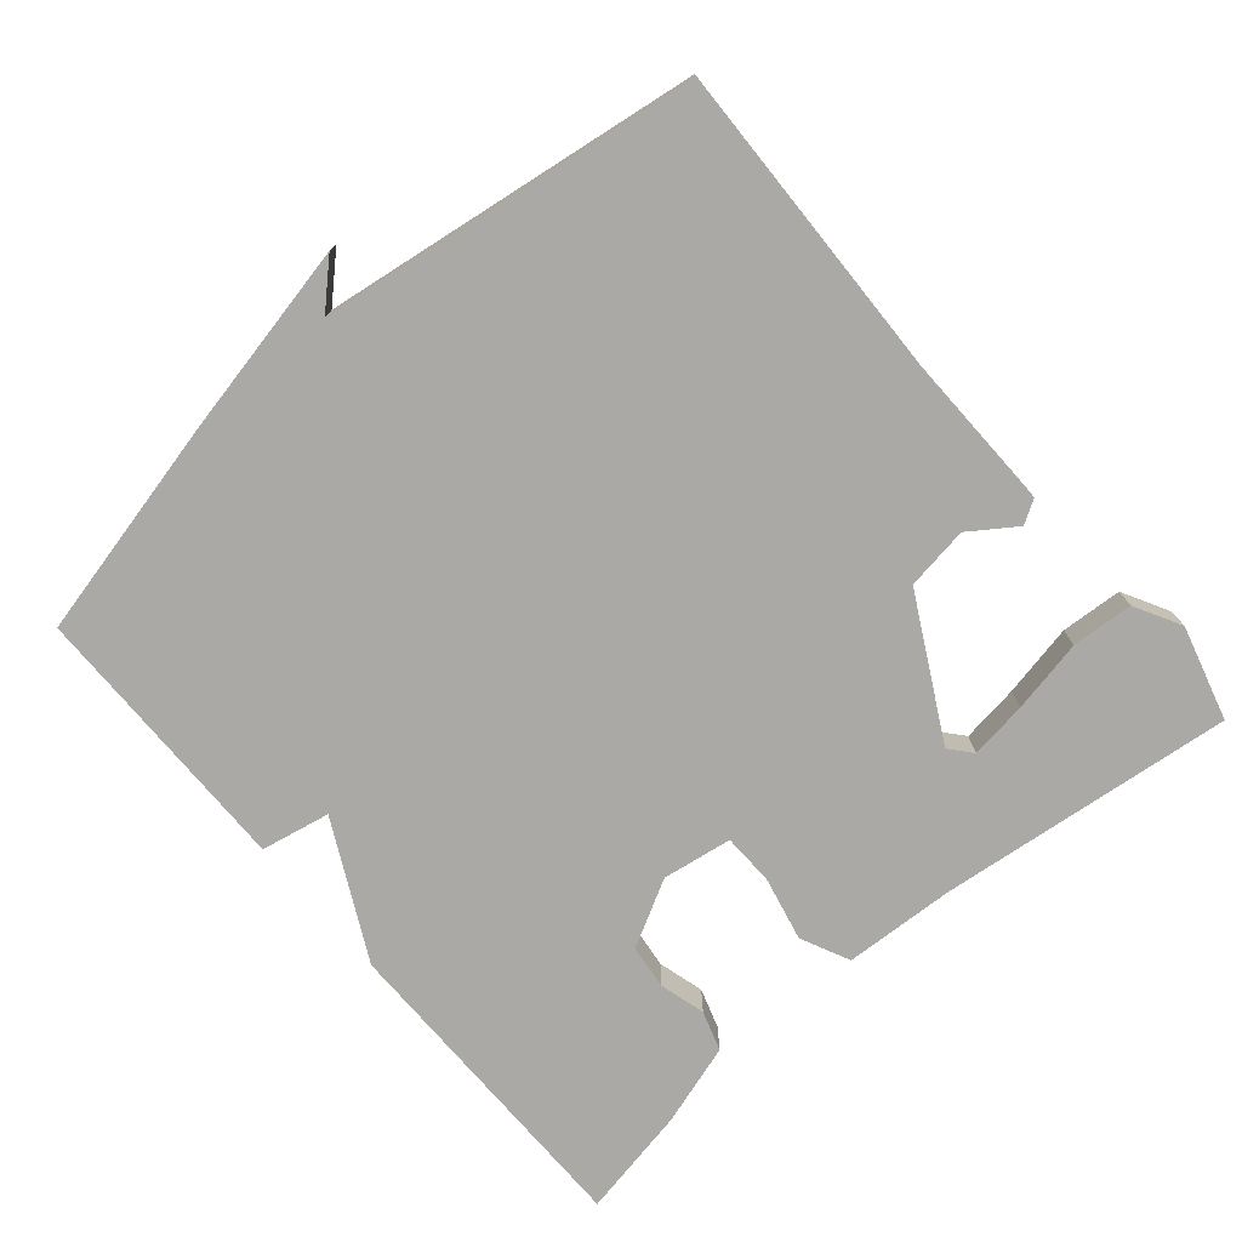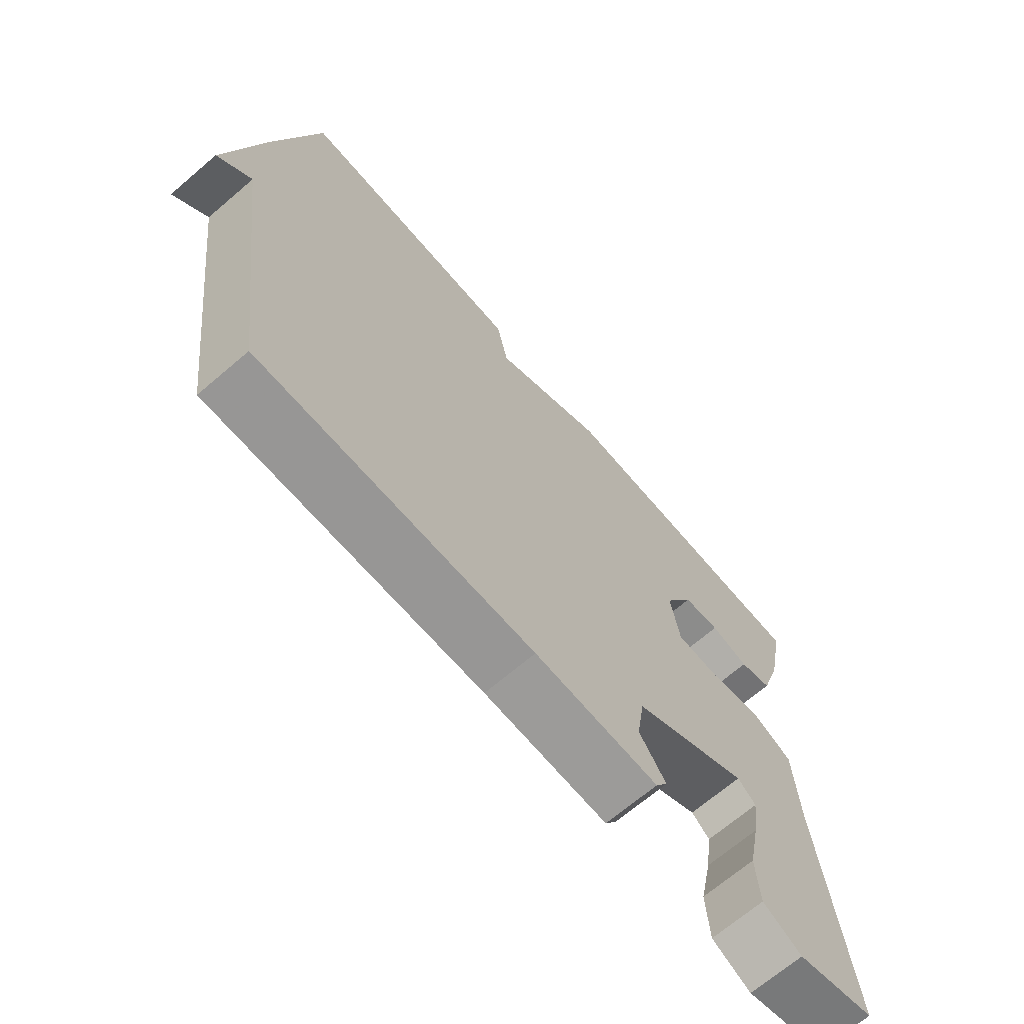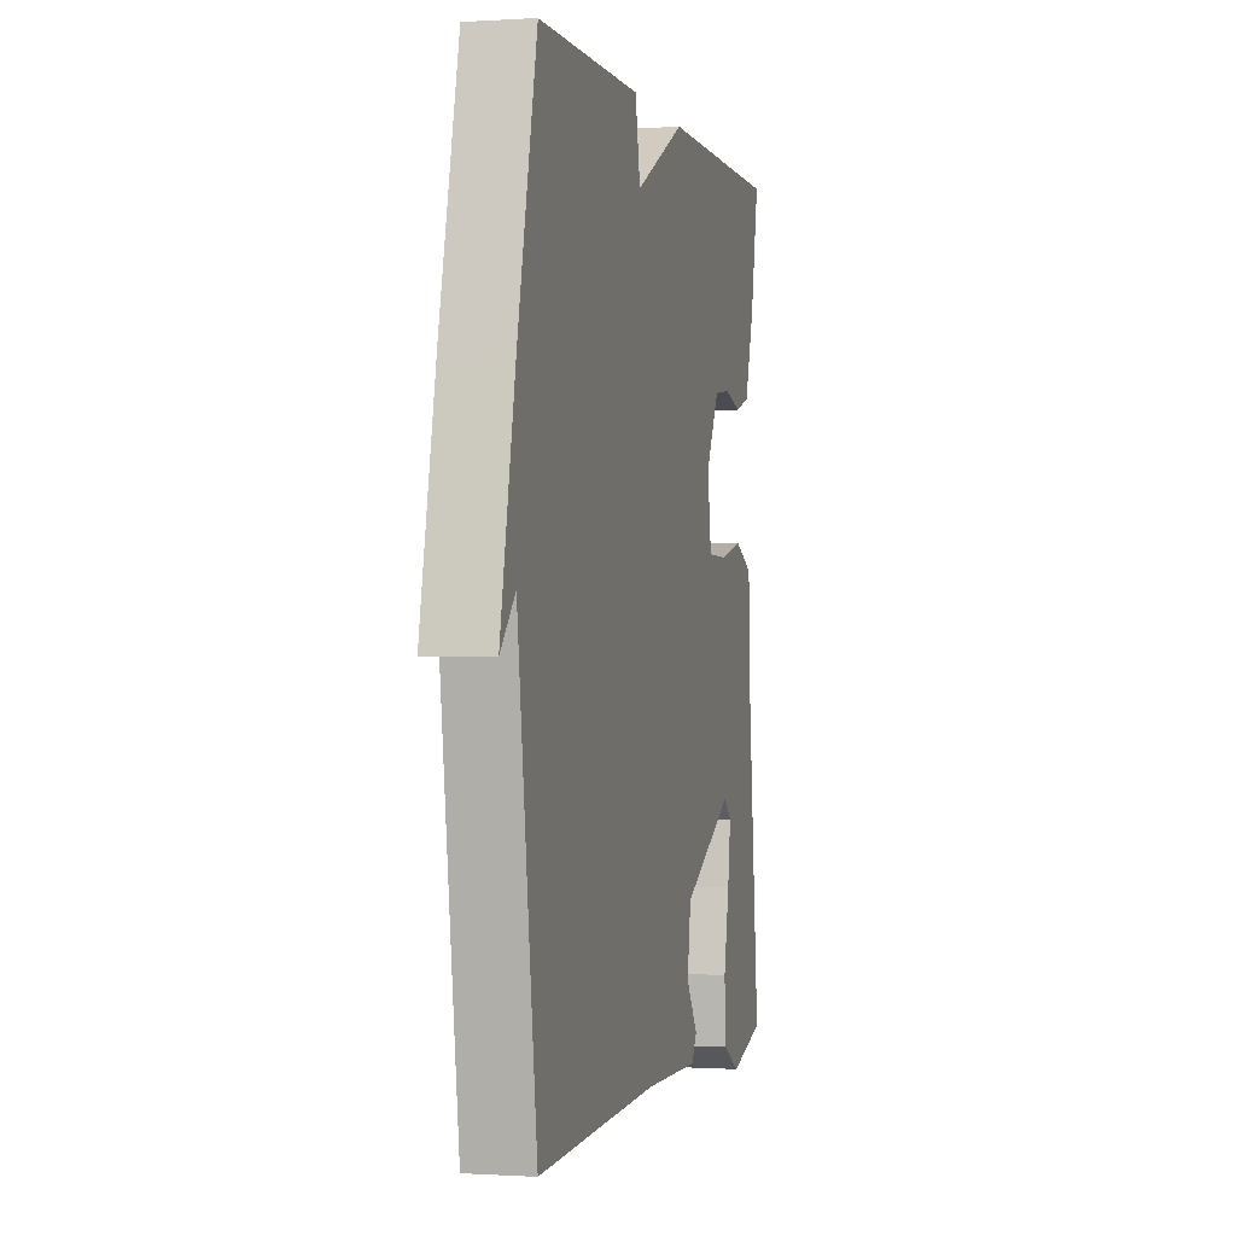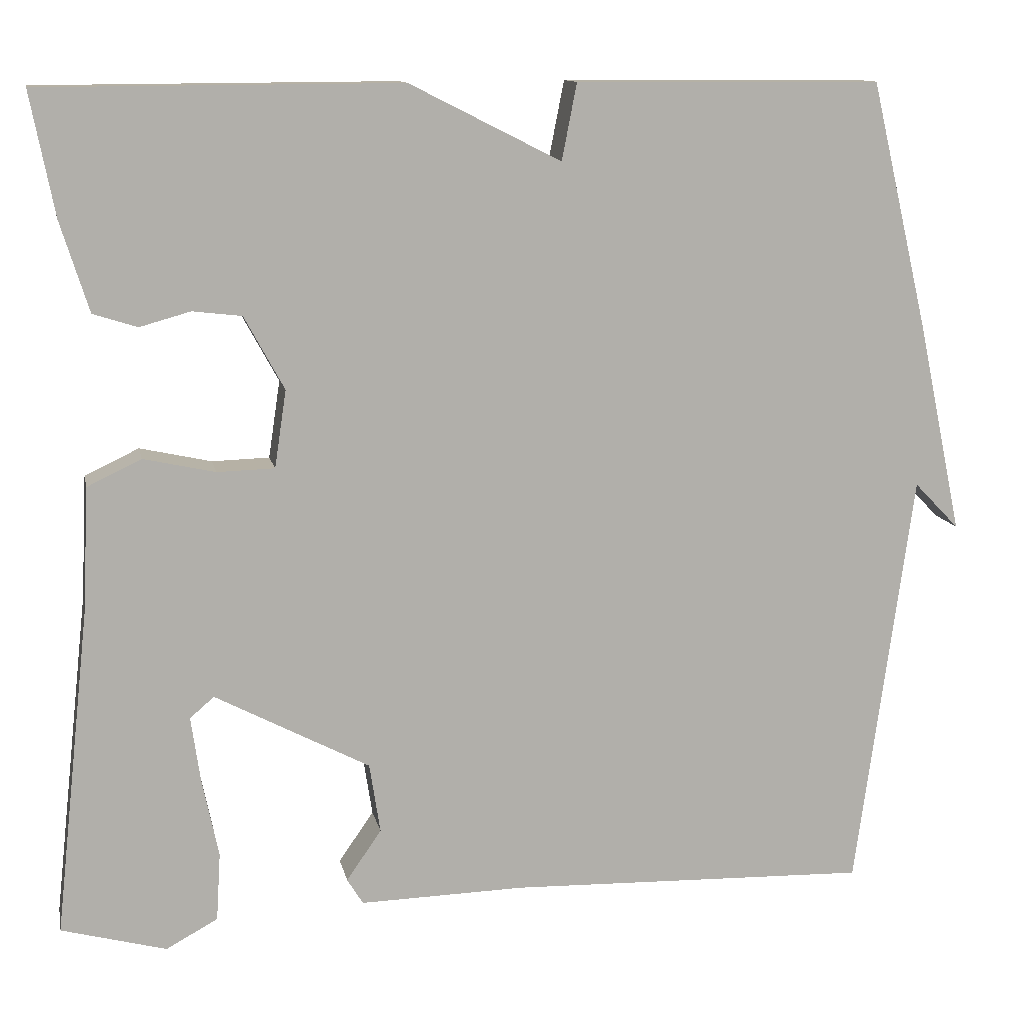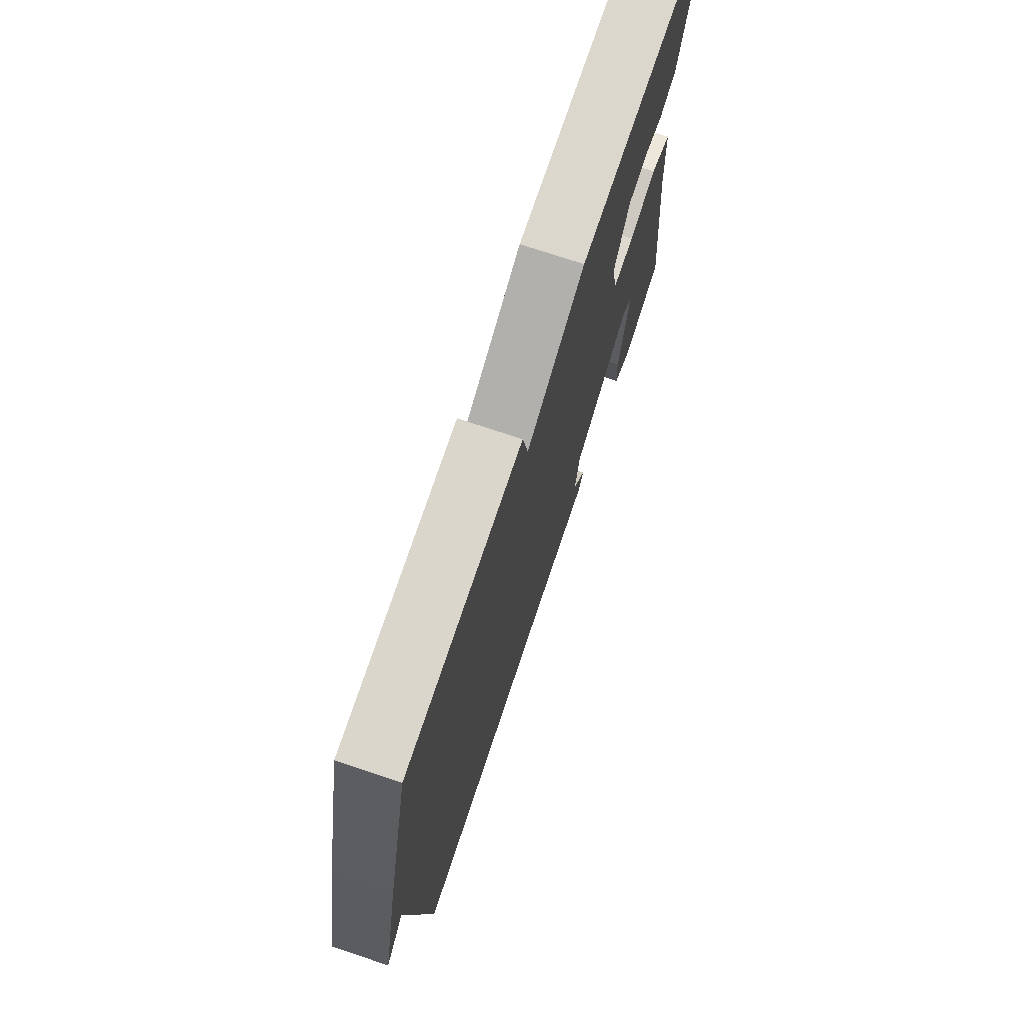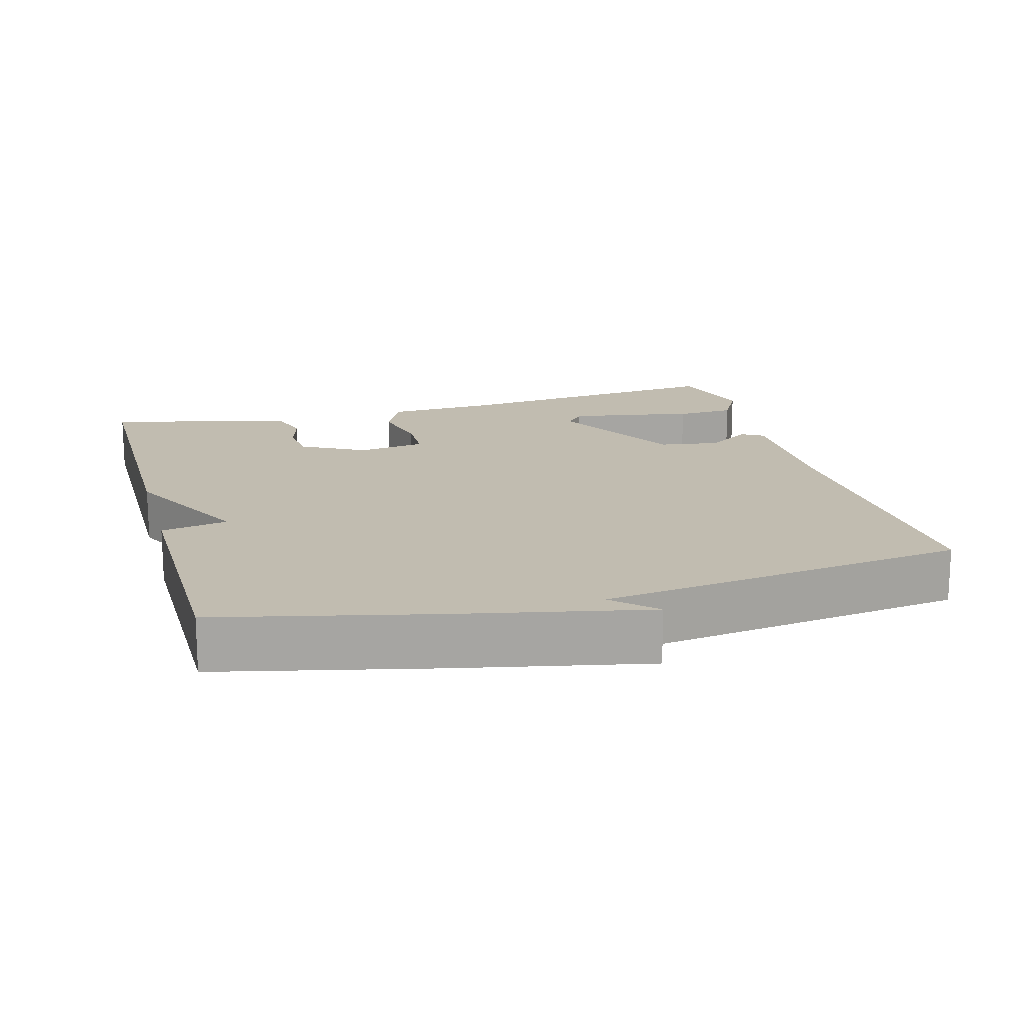
<metadata>
{"format":"obj","ext":"obj","renderer":"f3d","projection":"perspective","resolution":1024,"background":"white","views":[{"elev":-75.4,"azim":130.3,"up":"+Y"},{"elev":-68.9,"azim":130.5,"up":"+Z"},{"elev":-0.3,"azim":103.6,"up":"+Z"},{"elev":11.9,"azim":-11.4,"up":"+Z"},{"elev":73.4,"azim":108.5,"up":"+Z"},{"elev":16.6,"azim":74.5,"up":"+Y"}]}
</metadata>
<code>
v 0.5 0.07 0.5
v 0.569 0.07 0.205
v 0.623 0.07 -0.051
v 0.569 0.07 0.005
v 0.5 0.07 -0.5
v 0.065 0.07 -0.488
v -0.133 0.07 -0.493
v -0.152 0.07 -0.462
v -0.11 0.07 -0.401
v -0.123 0.07 -0.317
v -0.309 0.07 -0.219
v -0.338 0.07 -0.244
v -0.327 0.07 -0.321
v -0.307 0.07 -0.418
v -0.312 0.07 -0.5
v -0.374 0.07 -0.534
v -0.5 0.07 -0.5
v -0.457 0.07 -0.106
v -0.45 0.07 0.042
v -0.385 0.07 0.073
v -0.299 0.07 0.054
v -0.23 0.07 0.056
v -0.216 0.07 0.149
v -0.264 0.07 0.237
v -0.323 0.07 0.244
v -0.384 0.07 0.227
v -0.437 0.07 0.244
v -0.471 0.07 0.352
v -0.5 0.07 0.5
v -0.068 0.07 0.502
v 0.114 0.07 0.41
v 0.132 0.07 0.502
v 0.5 0 0.5
v 0.569 0 0.205
v 0.623 0 -0.051
v 0.569 0 0.005
v 0.5 0 -0.5
v 0.065 0 -0.488
v -0.133 0 -0.493
v -0.152 0 -0.462
v -0.11 0 -0.401
v -0.123 0 -0.317
v -0.309 0 -0.219
v -0.338 0 -0.244
v -0.327 0 -0.321
v -0.307 0 -0.418
v -0.312 0 -0.5
v -0.374 0 -0.534
v -0.5 0 -0.5
v -0.457 0 -0.106
v -0.45 0 0.042
v -0.385 0 0.073
v -0.299 0 0.054
v -0.23 0 0.056
v -0.216 0 0.149
v -0.264 0 0.237
v -0.323 0 0.244
v -0.384 0 0.227
v -0.437 0 0.244
v -0.471 0 0.352
v -0.5 0 0.5
v -0.068 0 0.502
v 0.114 0 0.41
v 0.132 0 0.502
f 31 32 1 2
f 29 30 31
f 28 29 31
f 27 28 31
f 26 27 31
f 25 26 31
f 24 25 31 2
f 23 24 2
f 22 23 2
f 18 19 20 21
f 18 21 22
f 16 17 18
f 15 16 18
f 14 15 18
f 13 14 18
f 12 13 18
f 11 12 18 22
f 10 11 22 2
f 6 7 8 9
f 9 10 2
f 6 9 2
f 5 6 2
f 4 5 2
f 2 3 4
f 34 33 64 63
f 63 62 61
f 63 61 60
f 63 60 59
f 63 59 58
f 63 58 57
f 34 63 57 56
f 34 56 55
f 34 55 54
f 53 52 51 50
f 54 53 50
f 50 49 48
f 50 48 47
f 50 47 46
f 50 46 45
f 50 45 44
f 54 50 44 43
f 34 54 43 42
f 41 40 39 38
f 34 42 41
f 34 41 38
f 34 38 37
f 34 37 36
f 36 35 34
f 1 33 34 2
f 2 34 35 3
f 3 35 36 4
f 4 36 37 5
f 5 37 38 6
f 6 38 39 7
f 7 39 40 8
f 8 40 41 9
f 9 41 42 10
f 10 42 43 11
f 11 43 44 12
f 12 44 45 13
f 13 45 46 14
f 14 46 47 15
f 15 47 48 16
f 16 48 49 17
f 17 49 50 18
f 18 50 51 19
f 19 51 52 20
f 20 52 53 21
f 21 53 54 22
f 22 54 55 23
f 23 55 56 24
f 24 56 57 25
f 25 57 58 26
f 26 58 59 27
f 27 59 60 28
f 28 60 61 29
f 29 61 62 30
f 30 62 63 31
f 31 63 64 32
f 32 64 33 1

</code>
